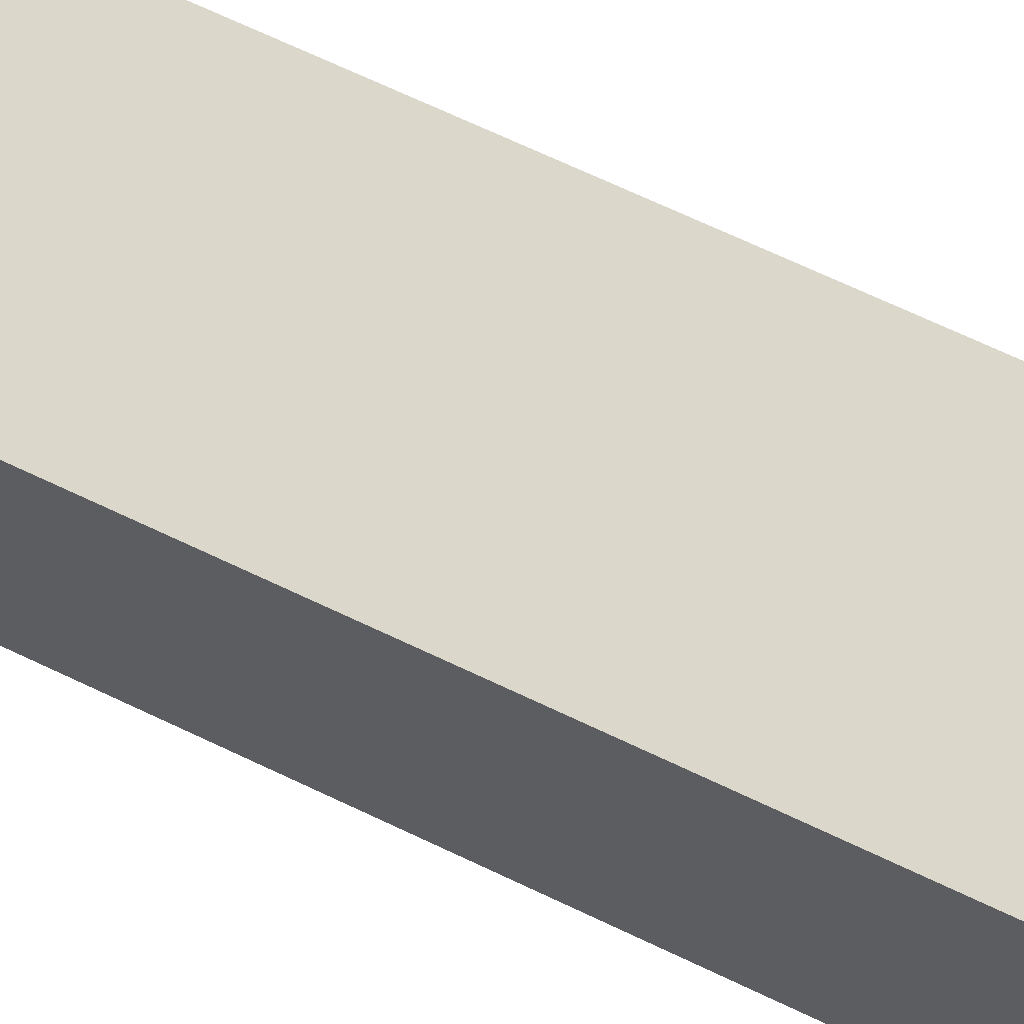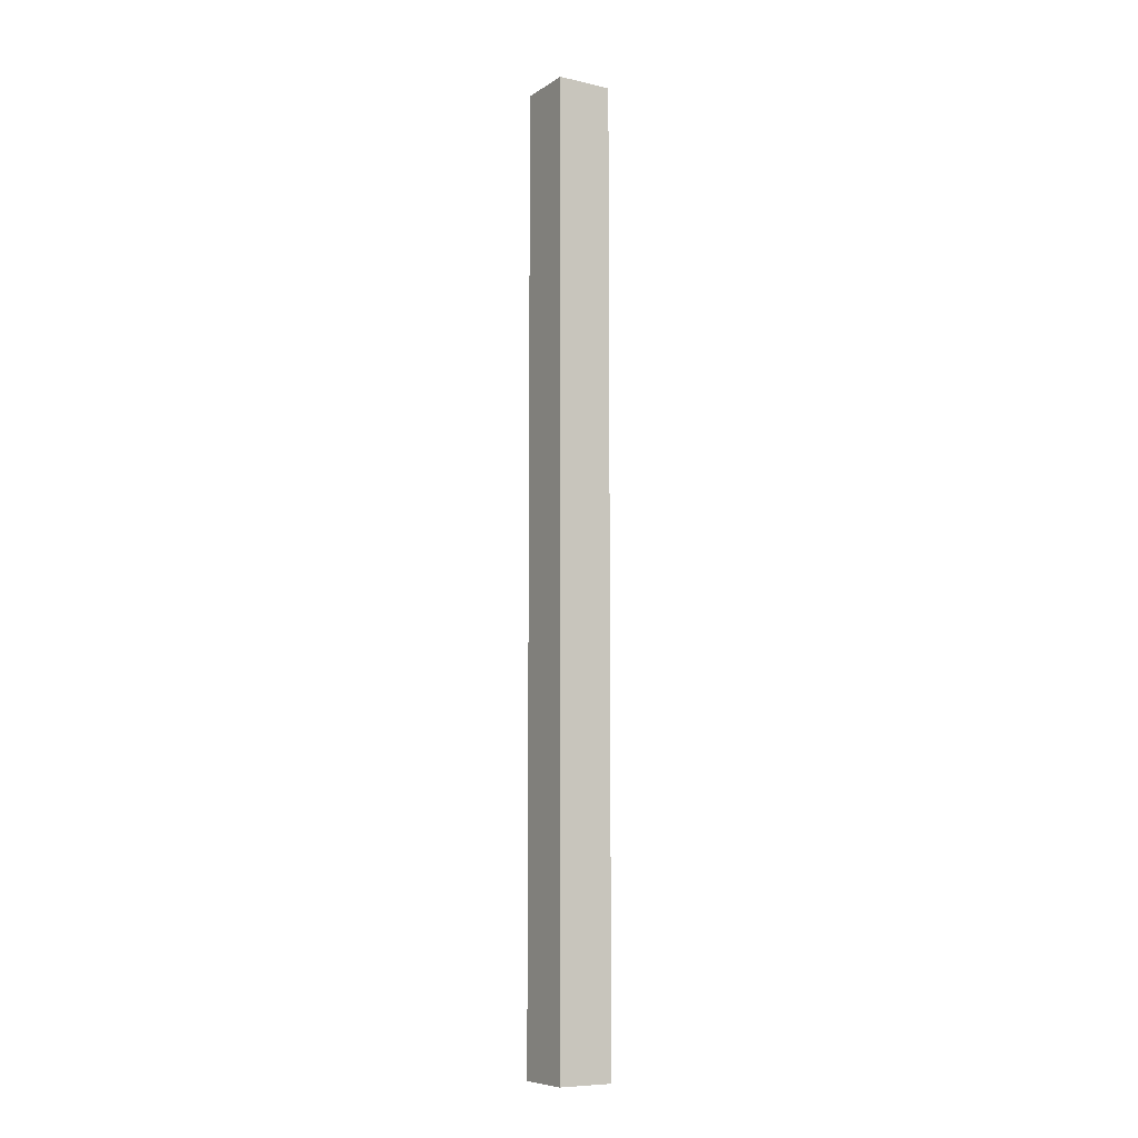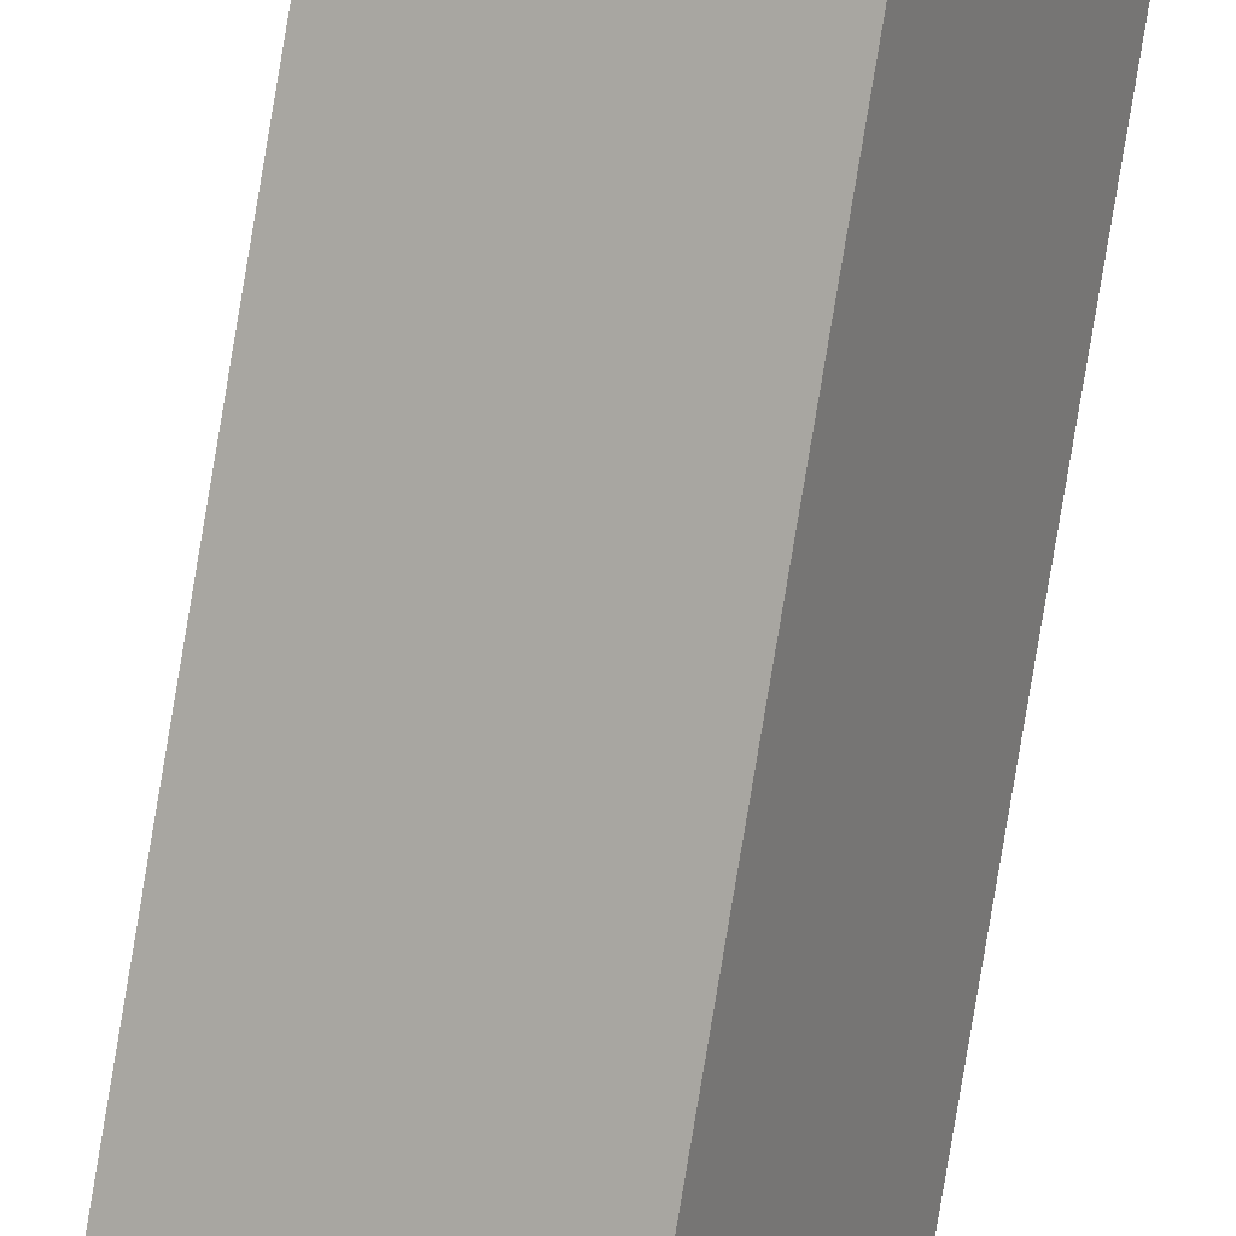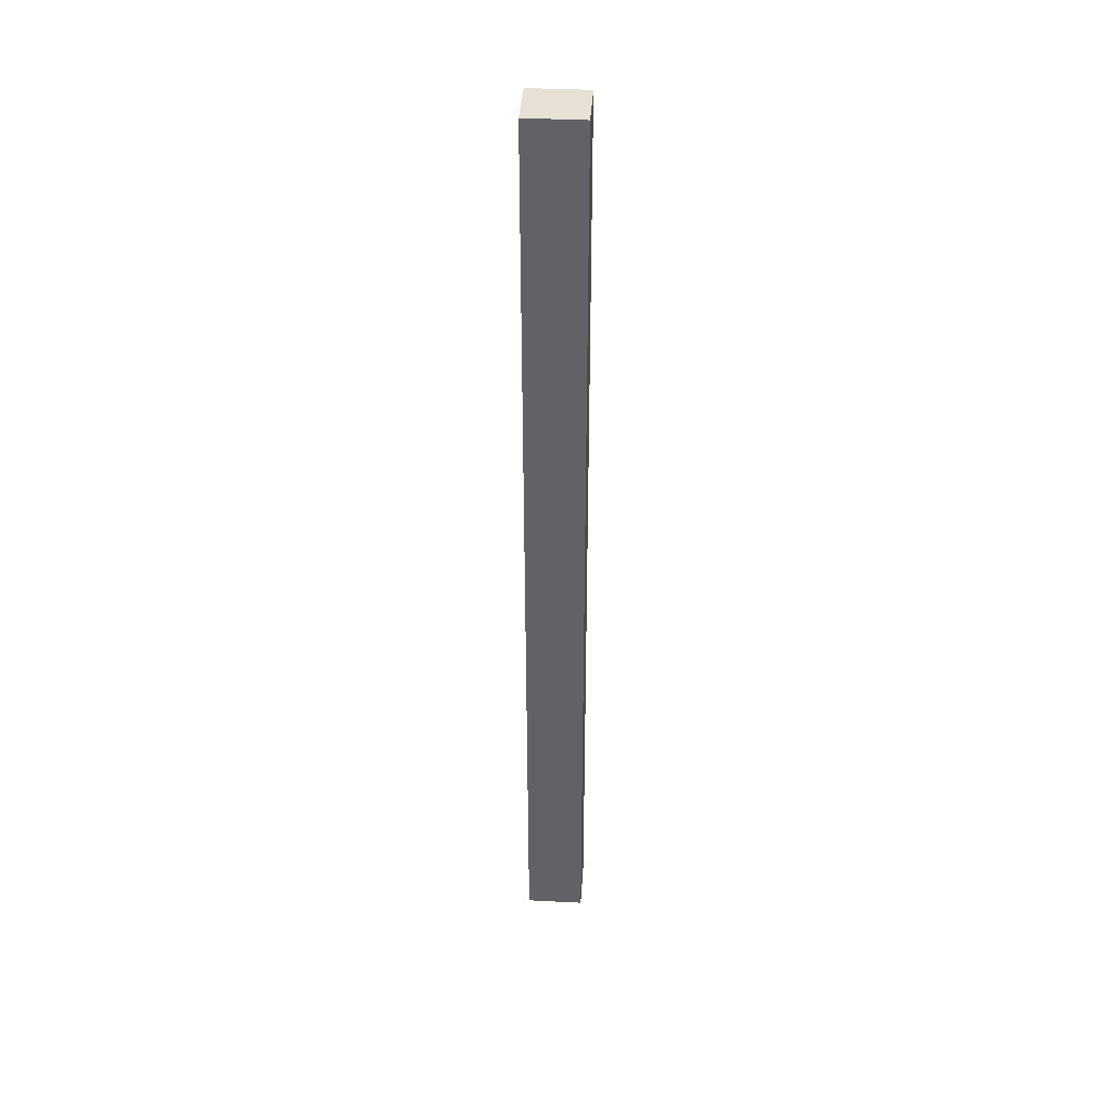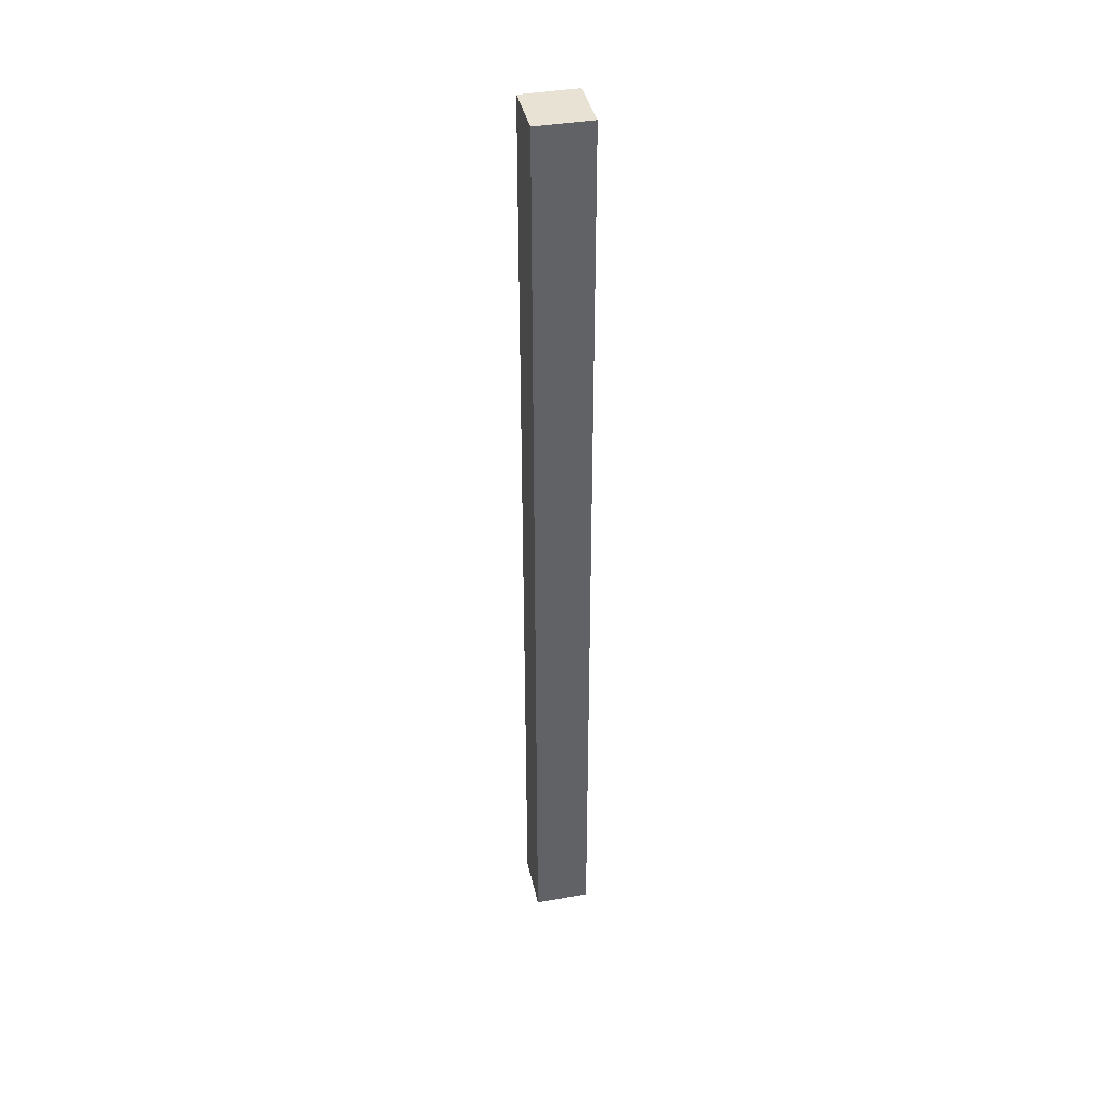
<metadata>
{"format":"obj","ext":"obj","renderer":"f3d","projection":"perspective","resolution":1024,"background":"white","views":[{"elev":35.7,"azim":127.3,"up":"+Z"},{"elev":-8.3,"azim":-94.3,"up":"+Y"},{"elev":-79.7,"azim":-9.5,"up":"+Z"},{"elev":39.1,"azim":-149.1,"up":"+Y"},{"elev":39.8,"azim":105.0,"up":"+Y"}]}
</metadata>
<code>
o mesh32/mesh32-geometry#mesh32-geometry
v -0.06783 0.6821 0.03485
v -0.07729 0.6821 0.03207
v -0.07417 0.6821 0.03812
v -0.07095 0.6821 0.02881
v -0.07729 0.5647 0.03207
v -0.07417 0.5647 0.03812
v -0.06783 0.5647 0.03485
v -0.07095 0.5647 0.02881
f 1 2 3
f 2 1 4
f 3 2 1
f 4 1 2
f 5 3 2
f 2 3 5
f 6 1 3
f 3 1 6
f 7 4 1
f 1 4 7
f 4 5 2
f 2 5 4
f 3 5 6
f 6 5 3
f 1 6 7
f 7 6 1
f 4 7 8
f 8 7 4
f 5 4 8
f 8 4 5
f 5 7 6
f 6 7 5
f 7 5 8
f 8 5 7

</code>
